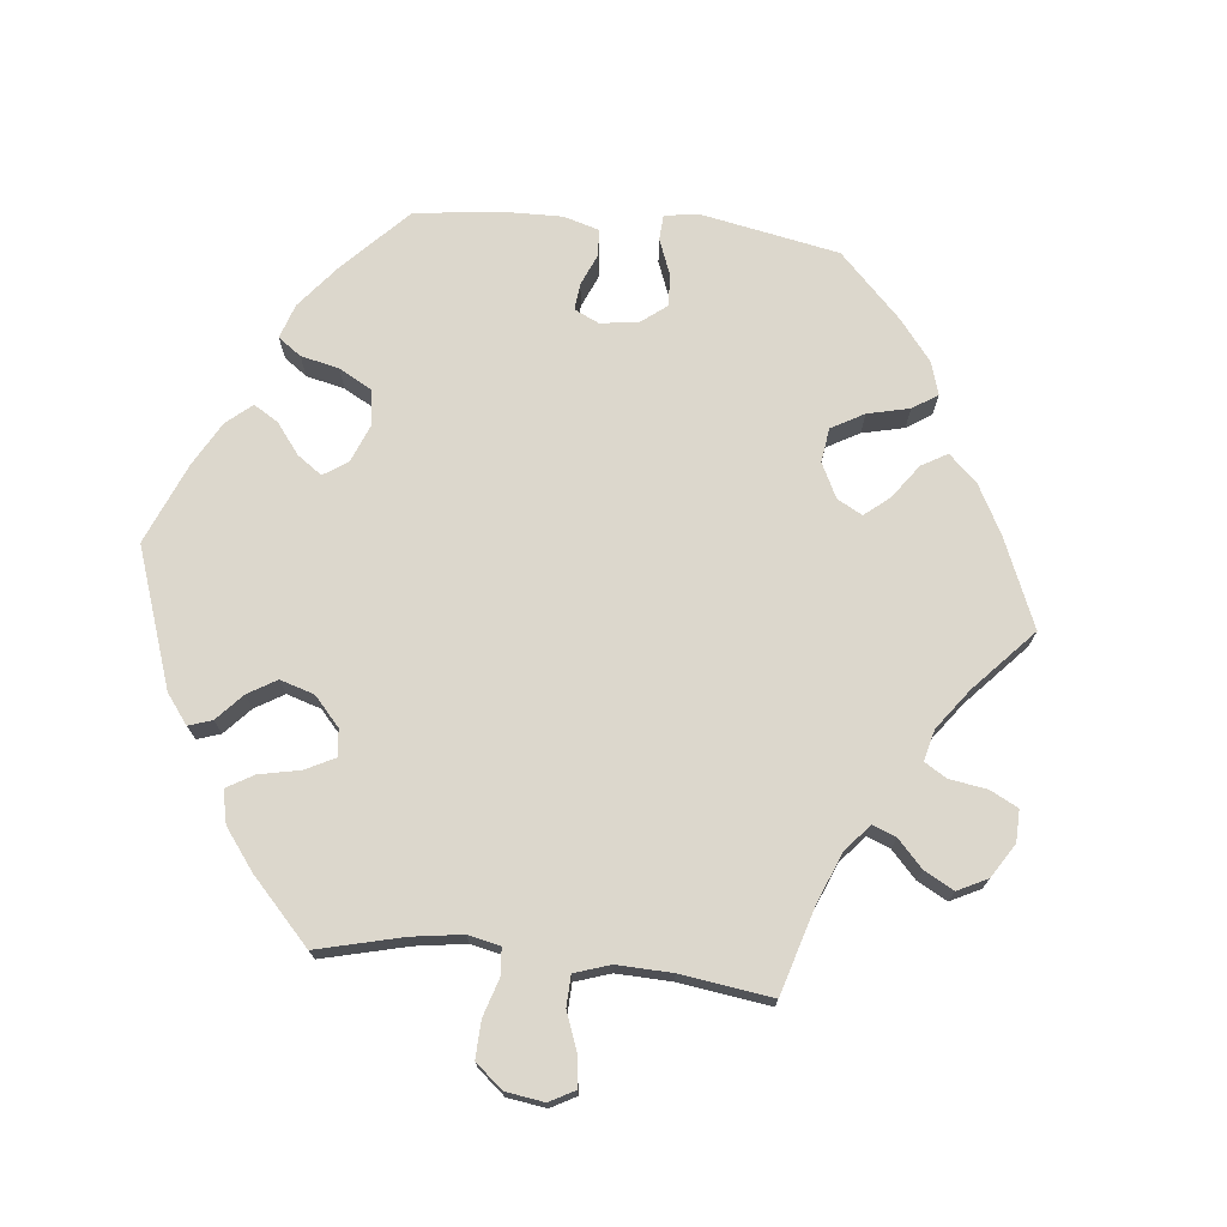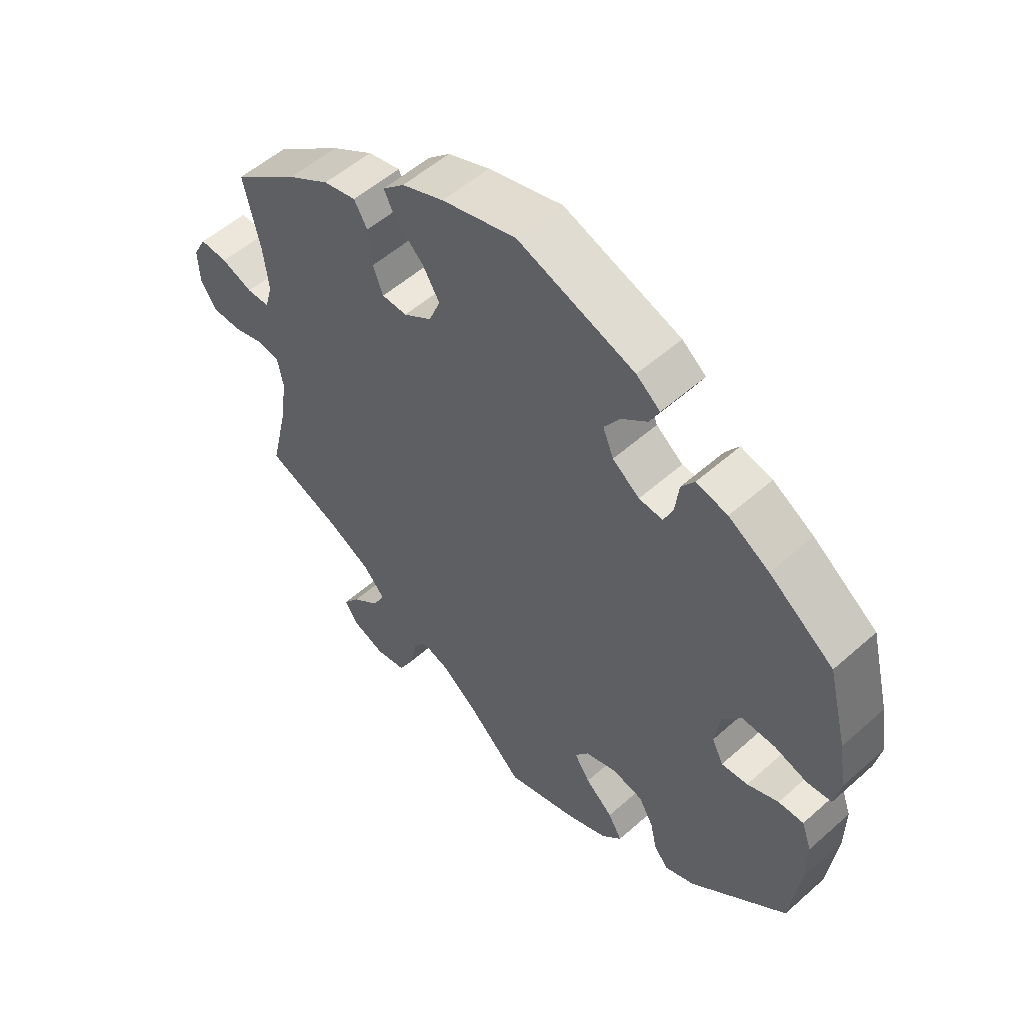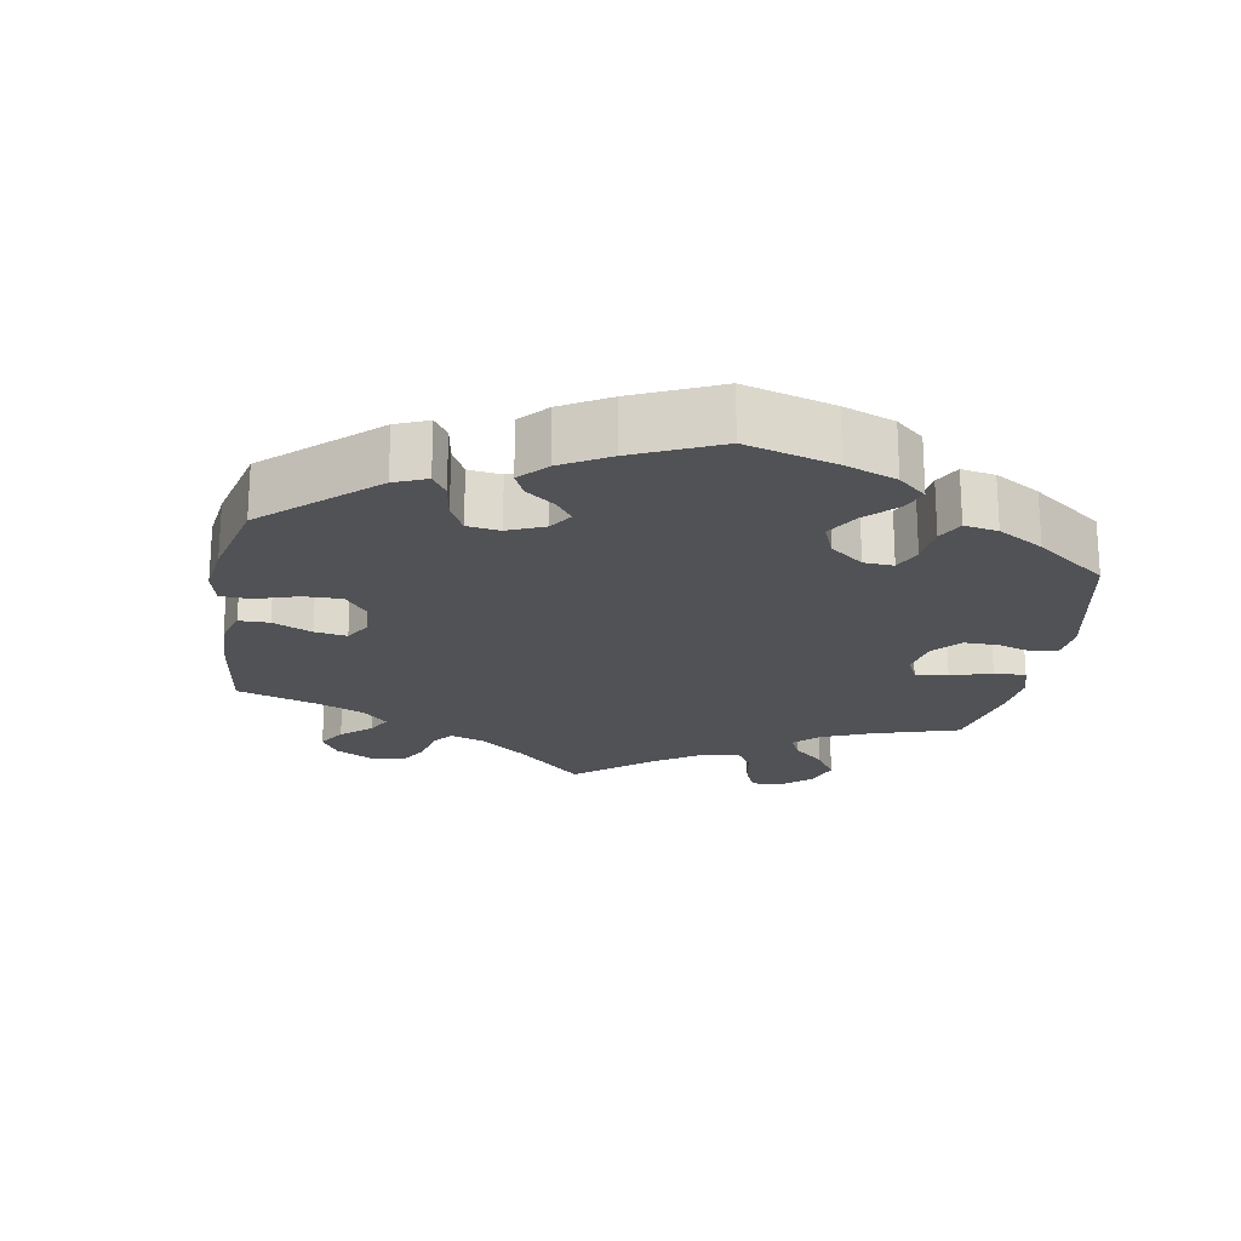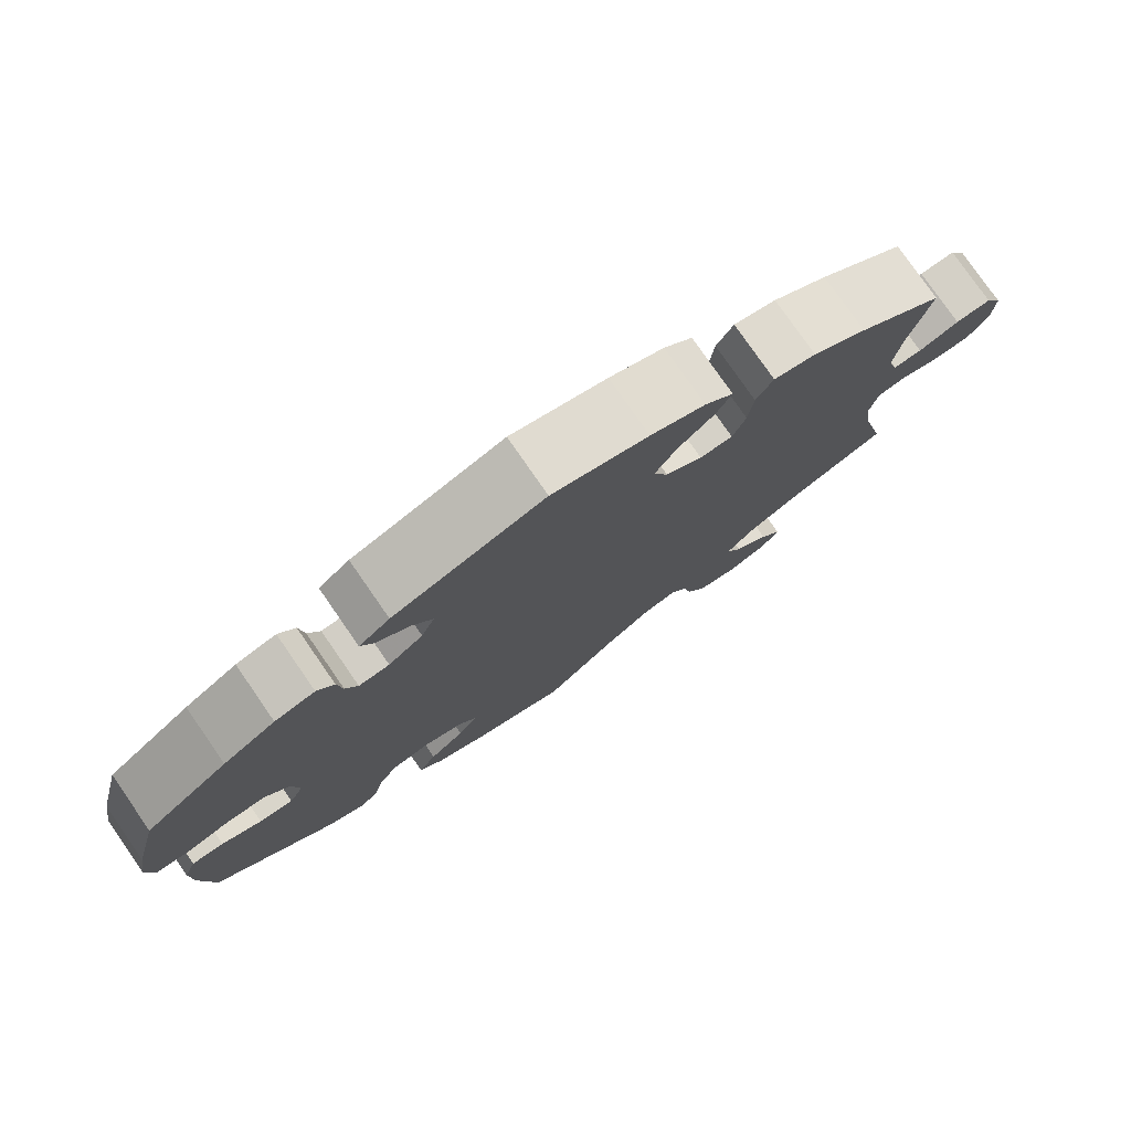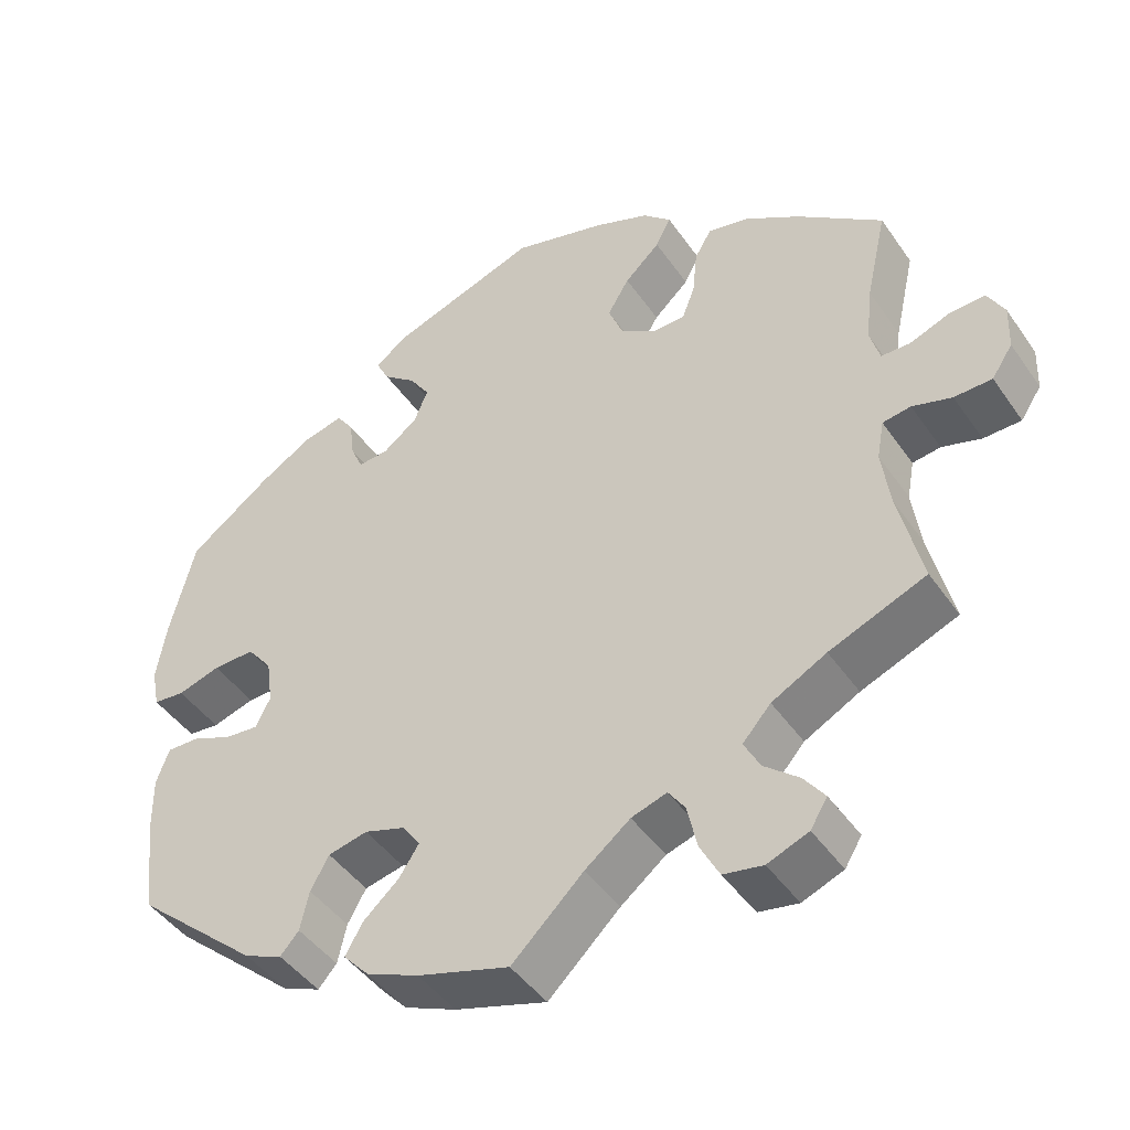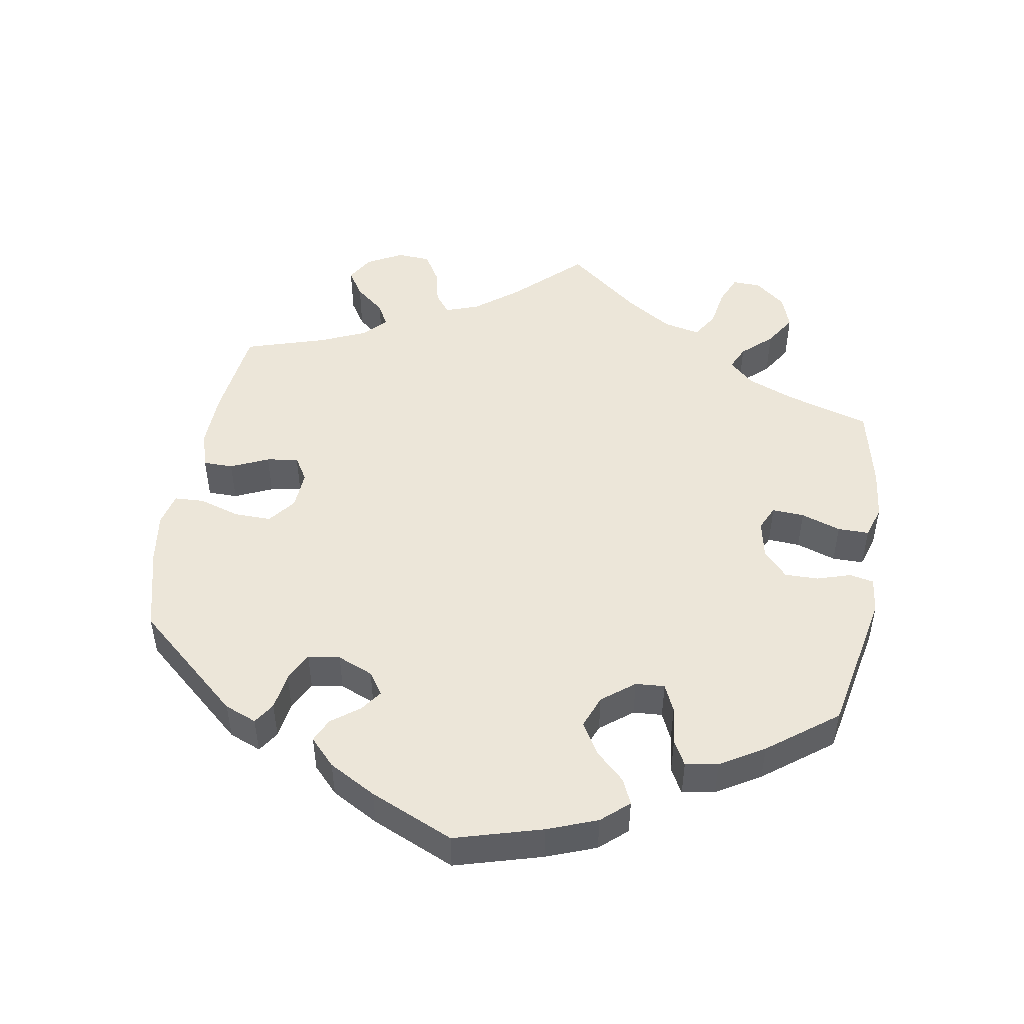
<metadata>
{"format":"obj","ext":"obj","renderer":"f3d","projection":"perspective","resolution":1024,"background":"white","views":[{"elev":72.9,"azim":-144.1,"up":"+Y"},{"elev":54.1,"azim":46.7,"up":"+Z"},{"elev":-21.2,"azim":50.6,"up":"+Y"},{"elev":78.2,"azim":145.3,"up":"+Z"},{"elev":-45.1,"azim":-147.5,"up":"+Z"},{"elev":49.0,"azim":69.7,"up":"+Y"}]}
</metadata>
<code>
v -0.472 0.07 -0.166
v -0.462 0.07 -0.092
v -0.471 0.07 -0.043
v -0.506 0.07 -0.038
v -0.555 0.07 -0.053
v -0.602 0.07 -0.052
v -0.628 0.07 -0.013
v -0.63 0.07 0.043
v -0.609 0.07 0.082
v -0.565 0.07 0.08
v -0.515 0.07 0.061
v -0.479 0.07 0.062
v -0.467 0.07 0.105
v -0.475 0.07 0.174
v -0.501 0.07 0.289
v -0.395 0.07 0.37
v -0.328 0.07 0.412
v -0.276 0.07 0.424
v -0.255 0.07 0.388
v -0.249 0.07 0.33
v -0.233 0.07 0.288
v -0.193 0.07 0.287
v -0.148 0.07 0.317
v -0.13 0.07 0.362
v -0.157 0.07 0.407
v -0.201 0.07 0.448
v -0.22 0.07 0.485
v -0.185 0.07 0.518
v -0.118 0.07 0.545
v 0 0.07 0.578
v 0.186 0.07 0.514
v 0.224 0.07 0.484
v 0.208 0.07 0.452
v 0.167 0.07 0.419
v 0.142 0.07 0.381
v 0.159 0.07 0.339
v 0.202 0.07 0.306
v 0.24 0.07 0.303
v 0.255 0.07 0.337
v 0.261 0.07 0.386
v 0.282 0.07 0.416
v 0.332 0.07 0.404
v 0.397 0.07 0.365
v 0.5 0.07 0.289
v 0.531 0.07 0.165
v 0.543 0.07 0.091
v 0.533 0.07 0.041
v 0.494 0.07 0.037
v 0.441 0.07 0.053
v 0.389 0.07 0.054
v 0.358 0.07 0.015
v 0.35 0.07 -0.042
v 0.368 0.07 -0.079
v 0.41 0.07 -0.075
v 0.46 0.07 -0.054
v 0.5 0.07 -0.053
v 0.516 0.07 -0.097
v 0.515 0.07 -0.169
v 0.5 0.07 -0.289
v 0.346 0.07 -0.424
v 0.299 0.07 -0.444
v 0.276 0.07 -0.418
v 0.265 0.07 -0.369
v 0.242 0.07 -0.328
v 0.193 0.07 -0.317
v 0.142 0.07 -0.334
v 0.12 0.07 -0.365
v 0.145 0.07 -0.403
v 0.189 0.07 -0.442
v 0.211 0.07 -0.48
v 0.179 0.07 -0.515
v 0.114 0.07 -0.543
v 0 0.07 -0.578
v -0.089 0.07 -0.493
v -0.145 0.07 -0.449
v -0.189 0.07 -0.435
v -0.21 0.07 -0.465
v -0.222 0.07 -0.52
v -0.246 0.07 -0.566
v -0.295 0.07 -0.575
v -0.346 0.07 -0.555
v -0.367 0.07 -0.521
v -0.341 0.07 -0.486
v -0.298 0.07 -0.45
v -0.278 0.07 -0.412
v -0.313 0.07 -0.373
v -0.381 0.07 -0.337
v -0.501 0.07 -0.289
v -0.472 0 -0.166
v -0.462 0 -0.092
v -0.471 0 -0.043
v -0.506 0 -0.038
v -0.555 0 -0.053
v -0.602 0 -0.052
v -0.628 0 -0.013
v -0.63 0 0.043
v -0.609 0 0.082
v -0.565 0 0.08
v -0.515 0 0.061
v -0.479 0 0.062
v -0.467 0 0.105
v -0.475 0 0.174
v -0.501 0 0.289
v -0.395 0 0.37
v -0.328 0 0.412
v -0.276 0 0.424
v -0.255 0 0.388
v -0.249 0 0.33
v -0.233 0 0.288
v -0.193 0 0.287
v -0.148 0 0.317
v -0.13 0 0.362
v -0.157 0 0.407
v -0.201 0 0.448
v -0.22 0 0.485
v -0.185 0 0.518
v -0.118 0 0.545
v 0 0 0.578
v 0.186 0 0.514
v 0.224 0 0.484
v 0.208 0 0.452
v 0.167 0 0.419
v 0.142 0 0.381
v 0.159 0 0.339
v 0.202 0 0.306
v 0.24 0 0.303
v 0.255 0 0.337
v 0.261 0 0.386
v 0.282 0 0.416
v 0.332 0 0.404
v 0.397 0 0.365
v 0.5 0 0.289
v 0.531 0 0.165
v 0.543 0 0.091
v 0.533 0 0.041
v 0.494 0 0.037
v 0.441 0 0.053
v 0.389 0 0.054
v 0.358 0 0.015
v 0.35 0 -0.042
v 0.368 0 -0.079
v 0.41 0 -0.075
v 0.46 0 -0.054
v 0.5 0 -0.053
v 0.516 0 -0.097
v 0.515 0 -0.169
v 0.5 0 -0.289
v 0.346 0 -0.424
v 0.299 0 -0.444
v 0.276 0 -0.418
v 0.265 0 -0.369
v 0.242 0 -0.328
v 0.193 0 -0.317
v 0.142 0 -0.334
v 0.12 0 -0.365
v 0.145 0 -0.403
v 0.189 0 -0.442
v 0.211 0 -0.48
v 0.179 0 -0.515
v 0.114 0 -0.543
v 0 0 -0.578
v -0.089 0 -0.493
v -0.145 0 -0.449
v -0.189 0 -0.435
v -0.21 0 -0.465
v -0.222 0 -0.52
v -0.246 0 -0.566
v -0.295 0 -0.575
v -0.346 0 -0.555
v -0.367 0 -0.521
v -0.341 0 -0.486
v -0.298 0 -0.45
v -0.278 0 -0.412
v -0.313 0 -0.373
v -0.381 0 -0.337
v -0.501 0 -0.289
f 87 88 1
f 86 87 1 2
f 85 86 2 3
f 81 82 83 84
f 81 84 85
f 80 81 85
f 77 78 79 80
f 76 77 80 85
f 71 72 73 74
f 71 74 75
f 68 69 70 71
f 67 68 71 75
f 66 67 75 76
f 60 61 62 63
f 60 63 64
f 59 60 64
f 58 59 64 65
f 54 55 56 57
f 53 54 57 58
f 46 47 48 49
f 46 49 50
f 45 46 50
f 44 45 50
f 43 44 50 51
f 39 40 41 42
f 38 39 42 43
f 31 32 33 34
f 31 34 35
f 30 31 35
f 29 30 35 36
f 25 26 27 28
f 24 25 28 29
f 17 18 19 20
f 17 20 21
f 14 15 16 17
f 13 14 17 21
f 12 13 21 22
f 8 9 10 11
f 8 11 12
f 7 8 12
f 4 5 6 7
f 3 4 7 12
f 53 58 65 66
f 52 53 66 76
f 38 43 51 52
f 37 38 52 76
f 24 29 36 37
f 23 24 37 76
f 22 23 76 85
f 3 12 22 85
f 89 176 175
f 90 89 175 174
f 91 90 174 173
f 172 171 170 169
f 173 172 169
f 173 169 168
f 168 167 166 165
f 173 168 165 164
f 162 161 160 159
f 163 162 159
f 159 158 157 156
f 163 159 156 155
f 164 163 155 154
f 151 150 149 148
f 152 151 148
f 152 148 147
f 153 152 147 146
f 145 144 143 142
f 146 145 142 141
f 137 136 135 134
f 138 137 134
f 138 134 133
f 138 133 132
f 139 138 132 131
f 130 129 128 127
f 131 130 127 126
f 122 121 120 119
f 123 122 119
f 123 119 118
f 124 123 118 117
f 116 115 114 113
f 117 116 113 112
f 108 107 106 105
f 109 108 105
f 105 104 103 102
f 109 105 102 101
f 110 109 101 100
f 99 98 97 96
f 100 99 96
f 100 96 95
f 95 94 93 92
f 100 95 92 91
f 154 153 146 141
f 164 154 141 140
f 140 139 131 126
f 164 140 126 125
f 125 124 117 112
f 164 125 112 111
f 173 164 111 110
f 173 110 100 91
f 1 89 90 2
f 2 90 91 3
f 3 91 92 4
f 4 92 93 5
f 5 93 94 6
f 6 94 95 7
f 7 95 96 8
f 8 96 97 9
f 9 97 98 10
f 10 98 99 11
f 11 99 100 12
f 12 100 101 13
f 13 101 102 14
f 14 102 103 15
f 15 103 104 16
f 16 104 105 17
f 17 105 106 18
f 18 106 107 19
f 19 107 108 20
f 20 108 109 21
f 21 109 110 22
f 22 110 111 23
f 23 111 112 24
f 24 112 113 25
f 25 113 114 26
f 26 114 115 27
f 27 115 116 28
f 28 116 117 29
f 29 117 118 30
f 30 118 119 31
f 31 119 120 32
f 32 120 121 33
f 33 121 122 34
f 34 122 123 35
f 35 123 124 36
f 36 124 125 37
f 37 125 126 38
f 38 126 127 39
f 39 127 128 40
f 40 128 129 41
f 41 129 130 42
f 42 130 131 43
f 43 131 132 44
f 44 132 133 45
f 45 133 134 46
f 46 134 135 47
f 47 135 136 48
f 48 136 137 49
f 49 137 138 50
f 50 138 139 51
f 51 139 140 52
f 52 140 141 53
f 53 141 142 54
f 54 142 143 55
f 55 143 144 56
f 56 144 145 57
f 57 145 146 58
f 58 146 147 59
f 59 147 148 60
f 60 148 149 61
f 61 149 150 62
f 62 150 151 63
f 63 151 152 64
f 64 152 153 65
f 65 153 154 66
f 66 154 155 67
f 67 155 156 68
f 68 156 157 69
f 69 157 158 70
f 70 158 159 71
f 71 159 160 72
f 72 160 161 73
f 73 161 162 74
f 74 162 163 75
f 75 163 164 76
f 76 164 165 77
f 77 165 166 78
f 78 166 167 79
f 79 167 168 80
f 80 168 169 81
f 81 169 170 82
f 82 170 171 83
f 83 171 172 84
f 84 172 173 85
f 85 173 174 86
f 86 174 175 87
f 87 175 176 88
f 88 176 89 1

</code>
